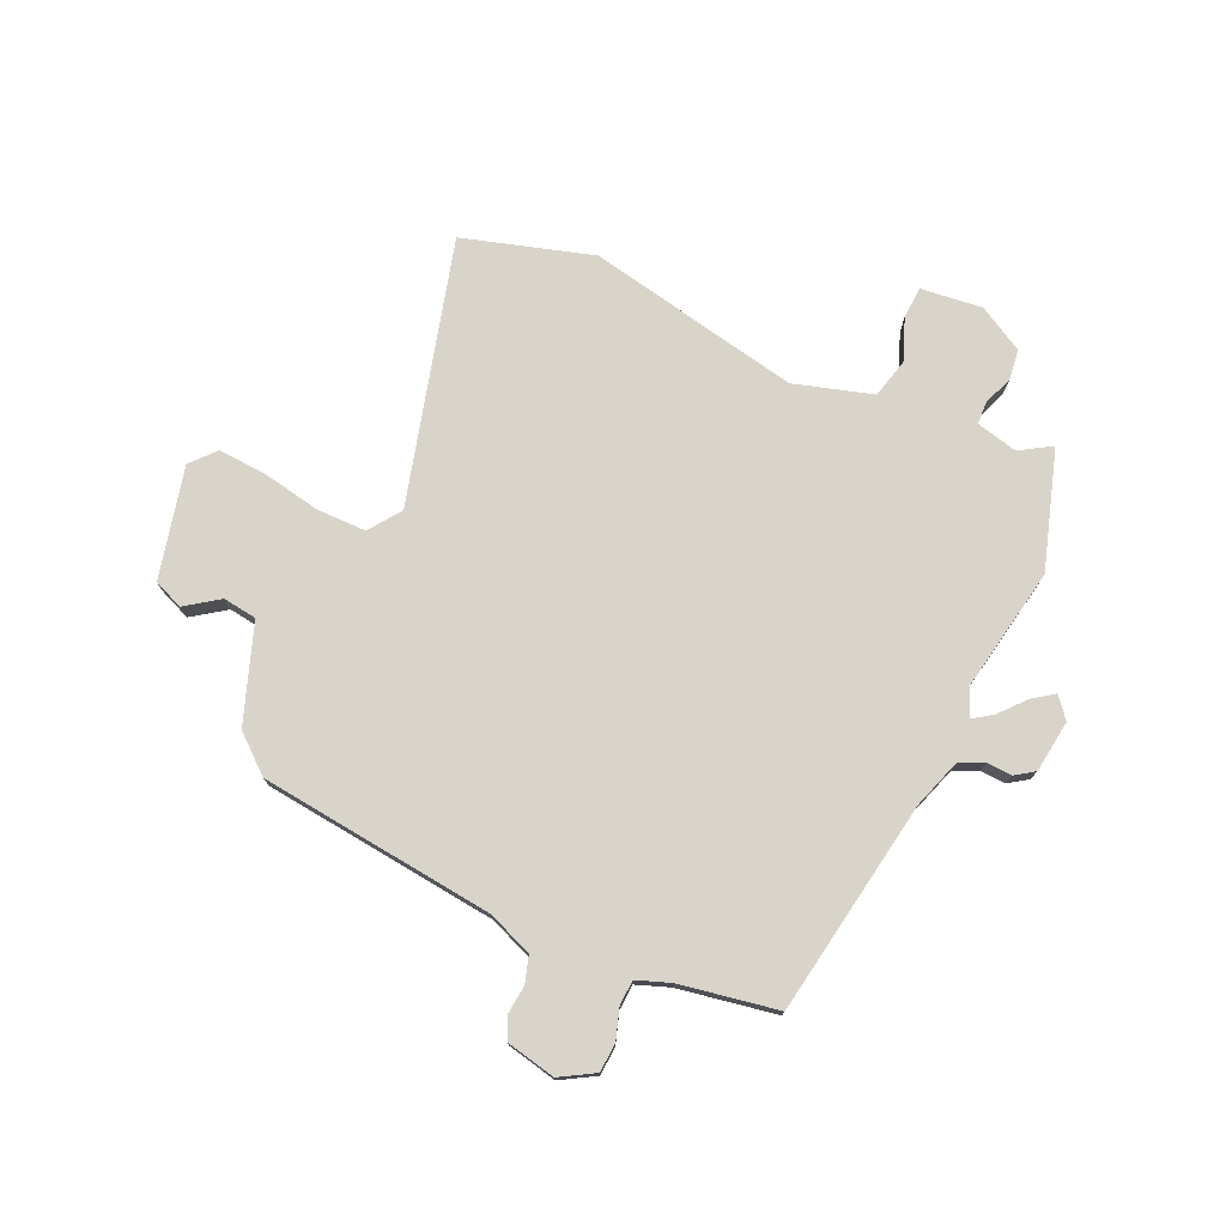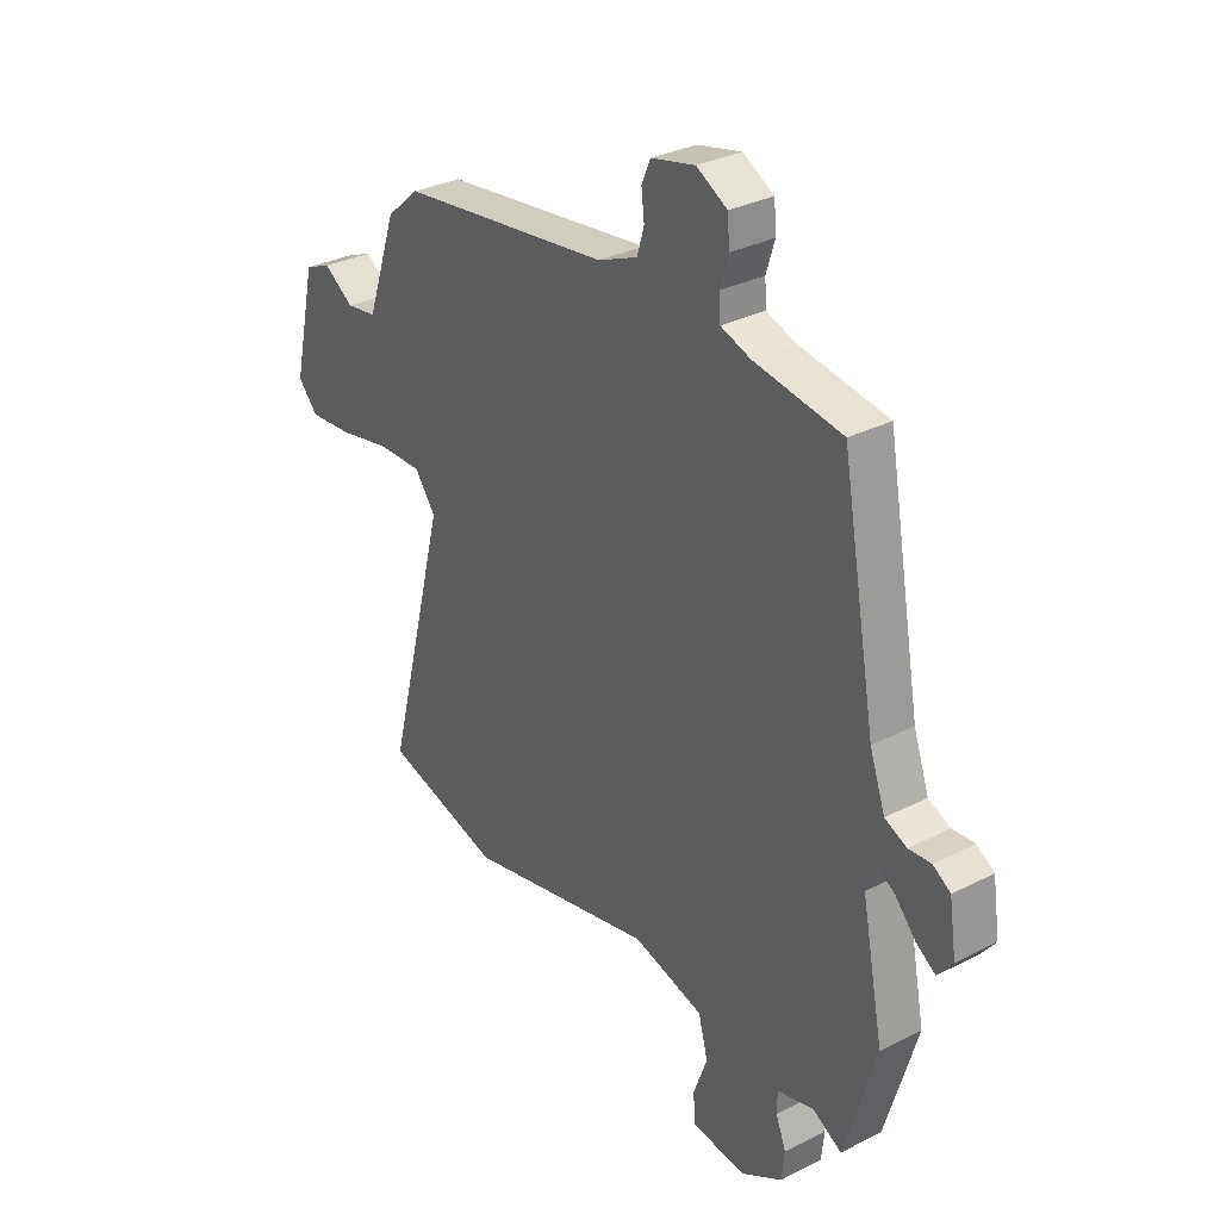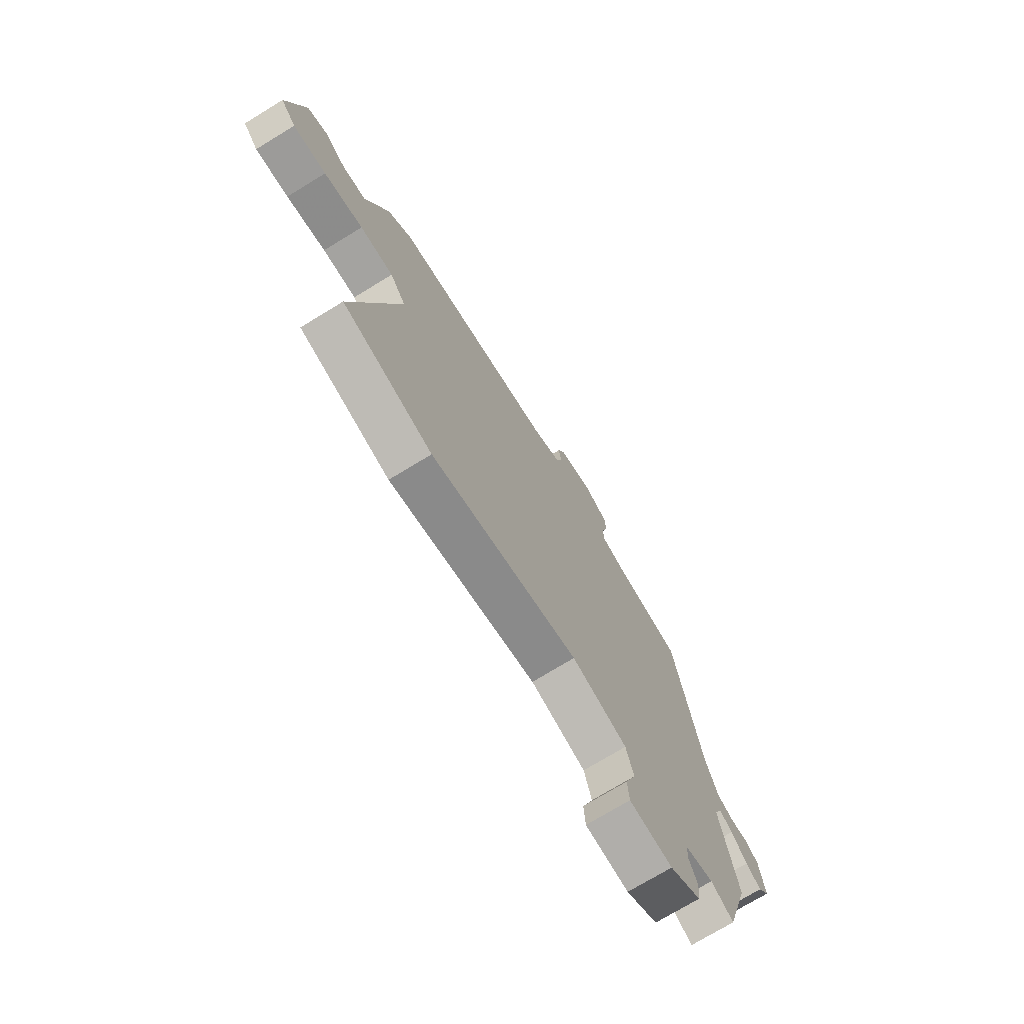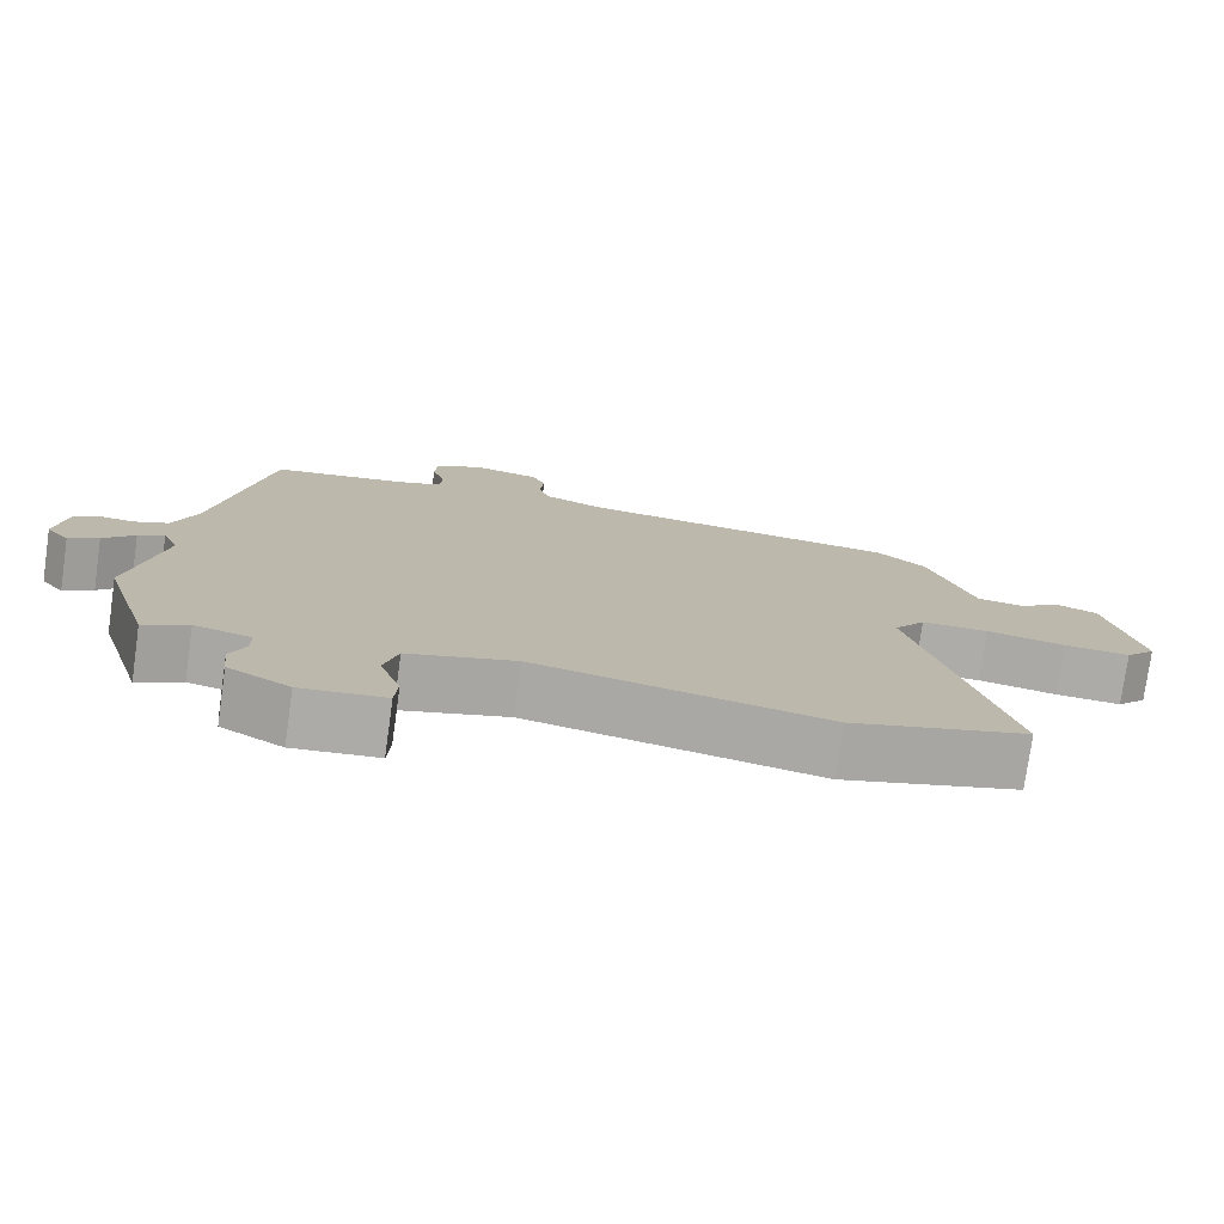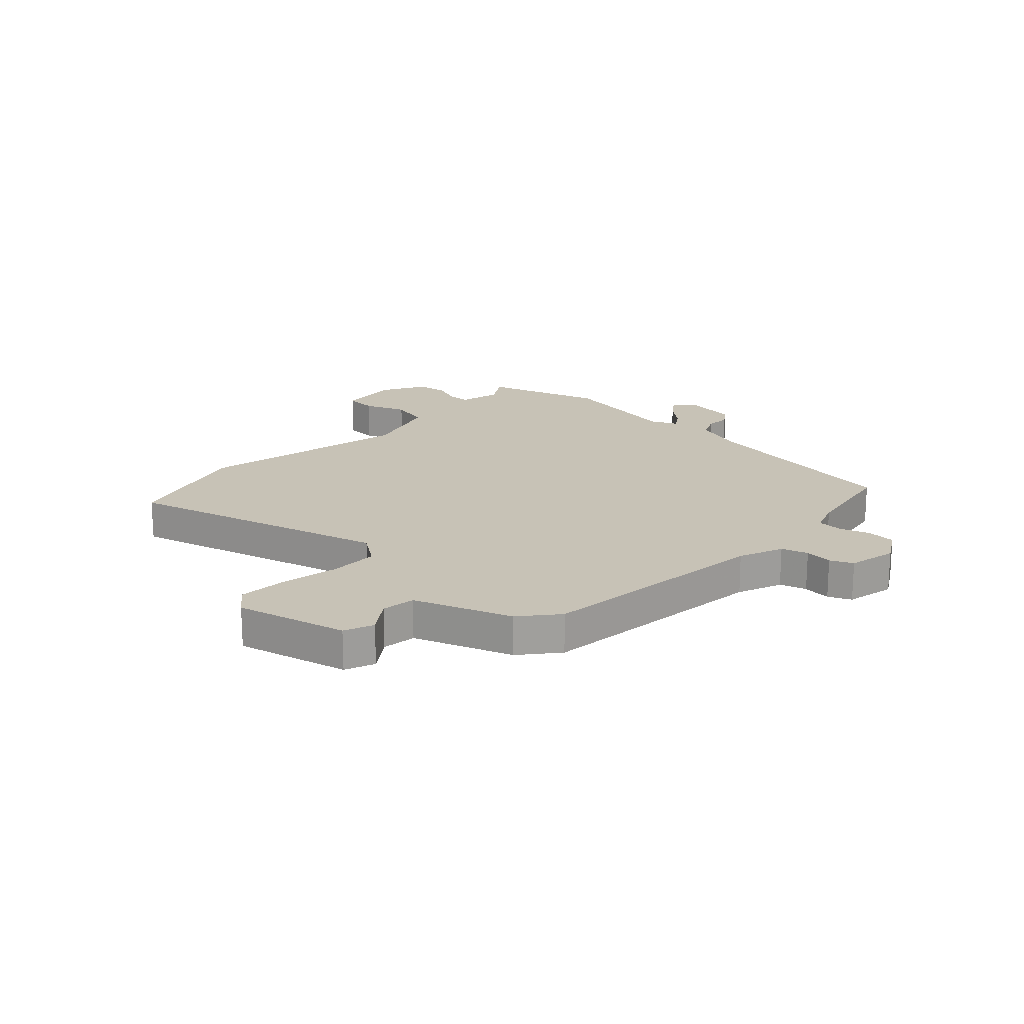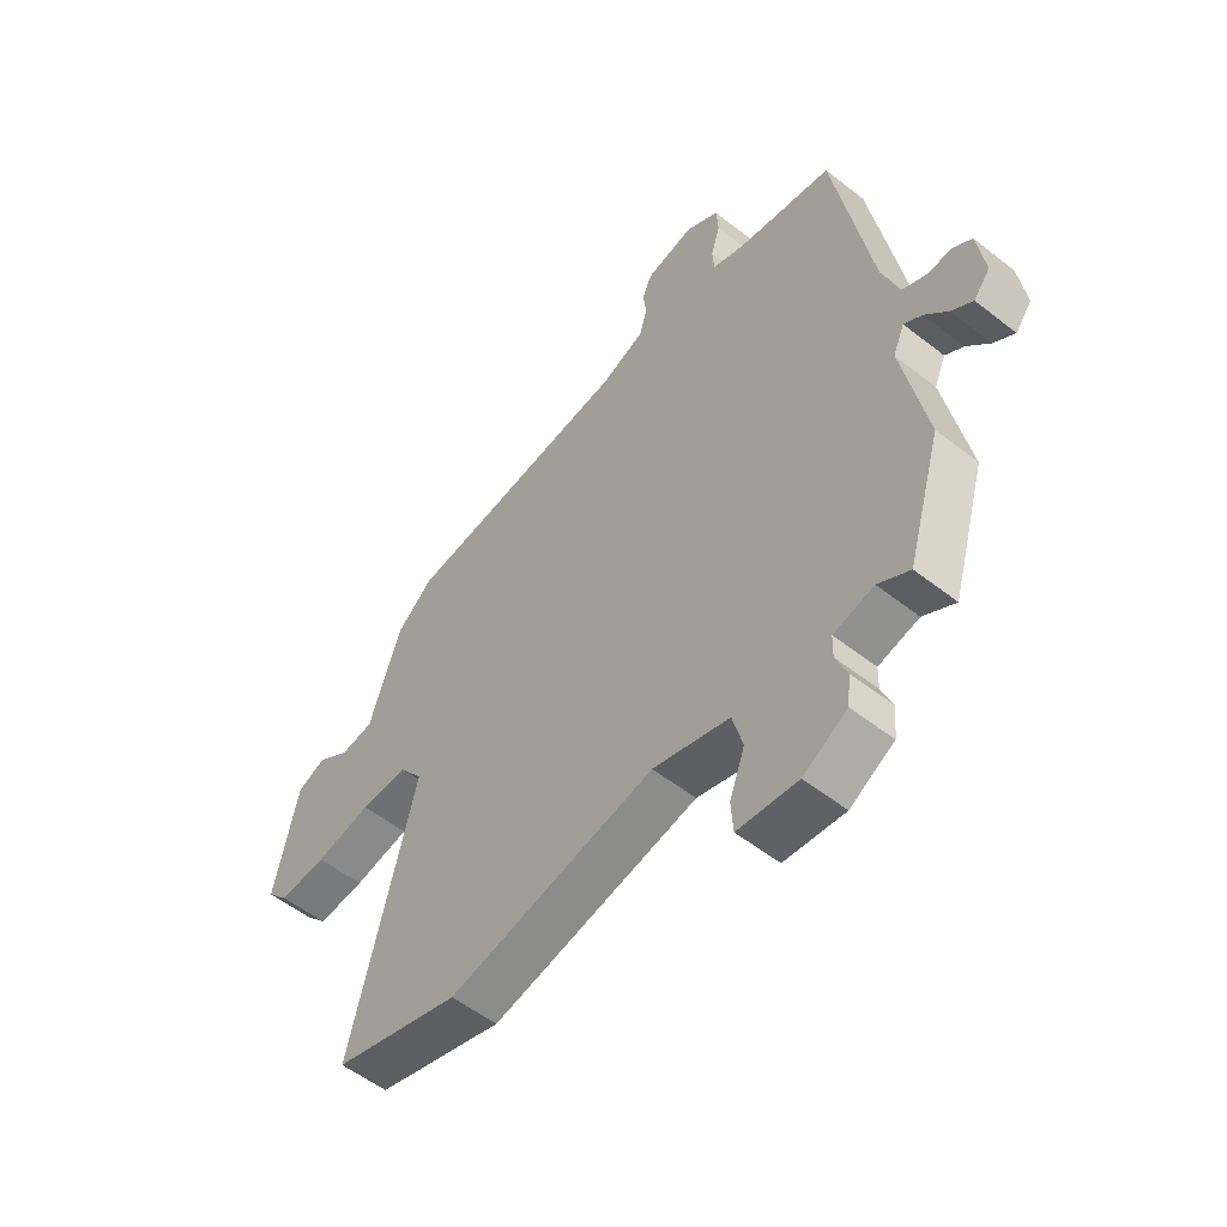
<metadata>
{"format":"obj","ext":"obj","renderer":"f3d","projection":"perspective","resolution":1024,"background":"white","views":[{"elev":75.5,"azim":23.6,"up":"+Y"},{"elev":31.1,"azim":53.8,"up":"+Z"},{"elev":-73.4,"azim":-58.6,"up":"+Z"},{"elev":-76.8,"azim":172.0,"up":"+Z"},{"elev":19.2,"azim":-47.8,"up":"+Y"},{"elev":-54.3,"azim":50.2,"up":"+Z"}]}
</metadata>
<code>
v 0.552 0.07 -0.325
v 0.489 0.07 -0.538
v 0.431 0.07 -0.504
v 0.357 0.07 -0.523
v 0.356 0.07 -0.564
v 0.377 0.07 -0.616
v 0.371 0.07 -0.671
v 0.29 0.07 -0.718
v 0.179 0.07 -0.707
v 0.175 0.07 -0.65
v 0.203 0.07 -0.574
v 0.184 0.07 -0.503
v 0.042 0.07 -0.463
v -0.341 0.07 -0.545
v -0.575 0.07 -0.479
v -0.454 0.07 -0.005
v -0.496 0.07 0.052
v -0.585 0.07 0.051
v -0.689 0.07 0.03
v -0.777 0.07 0.023
v -0.817 0.07 0.067
v -0.772 0.07 0.268
v -0.719 0.07 0.29
v -0.659 0.07 0.249
v -0.598 0.07 0.258
v -0.538 0.07 0.434
v -0.472 0.07 0.491
v -0.048 0.07 0.544
v 0.032 0.07 0.577
v 0.046 0.07 0.625
v 0.04 0.07 0.675
v 0.058 0.07 0.716
v 0.146 0.07 0.736
v 0.208 0.07 0.701
v 0.212 0.07 0.649
v 0.195 0.07 0.594
v 0.198 0.07 0.549
v 0.258 0.07 0.528
v 0.435 0.07 0.499
v 0.504 0.07 0.113
v 0.535 0.07 0.025
v 0.579 0.07 0.005
v 0.624 0.07 0.008
v 0.659 0.07 -0.015
v 0.673 0.07 -0.109
v 0.643 0.07 -0.147
v 0.604 0.07 -0.12
v 0.563 0.07 -0.074
v 0.529 0.07 -0.052
v 0.508 0.07 -0.101
v 0.552 0 -0.325
v 0.489 0 -0.538
v 0.431 0 -0.504
v 0.357 0 -0.523
v 0.356 0 -0.564
v 0.377 0 -0.616
v 0.371 0 -0.671
v 0.29 0 -0.718
v 0.179 0 -0.707
v 0.175 0 -0.65
v 0.203 0 -0.574
v 0.184 0 -0.503
v 0.042 0 -0.463
v -0.341 0 -0.545
v -0.575 0 -0.479
v -0.454 0 -0.005
v -0.496 0 0.052
v -0.585 0 0.051
v -0.689 0 0.03
v -0.777 0 0.023
v -0.817 0 0.067
v -0.772 0 0.268
v -0.719 0 0.29
v -0.659 0 0.249
v -0.598 0 0.258
v -0.538 0 0.434
v -0.472 0 0.491
v -0.048 0 0.544
v 0.032 0 0.577
v 0.046 0 0.625
v 0.04 0 0.675
v 0.058 0 0.716
v 0.146 0 0.736
v 0.208 0 0.701
v 0.212 0 0.649
v 0.195 0 0.594
v 0.198 0 0.549
v 0.258 0 0.528
v 0.435 0 0.499
v 0.504 0 0.113
v 0.535 0 0.025
v 0.579 0 0.005
v 0.624 0 0.008
v 0.659 0 -0.015
v 0.673 0 -0.109
v 0.643 0 -0.147
v 0.604 0 -0.12
v 0.563 0 -0.074
v 0.529 0 -0.052
v 0.508 0 -0.101
f 46 47 48
f 45 46 48
f 44 45 48
f 43 44 48
f 42 43 48
f 41 42 48 49
f 40 41 49 50
f 38 39 40 50
f 34 35 36
f 33 34 36
f 32 33 36
f 31 32 36
f 30 31 36
f 29 30 36 37
f 1 2 3
f 50 1 3
f 38 50 3
f 37 38 3
f 29 37 3
f 28 29 3
f 22 23 24
f 21 22 24
f 20 21 24
f 19 20 24
f 18 19 24
f 17 18 24 25
f 28 3 4
f 27 28 4
f 26 27 4
f 25 26 4
f 17 25 4
f 16 17 4
f 9 10 11
f 8 9 11
f 7 8 11
f 6 7 11
f 5 6 11
f 5 11 12
f 4 5 12
f 16 4 12 13
f 13 14 15 16
f 98 97 96
f 98 96 95
f 98 95 94
f 98 94 93
f 98 93 92
f 99 98 92 91
f 100 99 91 90
f 100 90 89 88
f 86 85 84
f 86 84 83
f 86 83 82
f 86 82 81
f 86 81 80
f 87 86 80 79
f 53 52 51
f 53 51 100
f 53 100 88
f 53 88 87
f 53 87 79
f 53 79 78
f 74 73 72
f 74 72 71
f 74 71 70
f 74 70 69
f 74 69 68
f 75 74 68 67
f 54 53 78
f 54 78 77
f 54 77 76
f 54 76 75
f 54 75 67
f 54 67 66
f 61 60 59
f 61 59 58
f 61 58 57
f 61 57 56
f 61 56 55
f 62 61 55
f 62 55 54
f 63 62 54 66
f 66 65 64 63
f 1 51 52 2
f 2 52 53 3
f 3 53 54 4
f 4 54 55 5
f 5 55 56 6
f 6 56 57 7
f 7 57 58 8
f 8 58 59 9
f 9 59 60 10
f 10 60 61 11
f 11 61 62 12
f 12 62 63 13
f 13 63 64 14
f 14 64 65 15
f 15 65 66 16
f 16 66 67 17
f 17 67 68 18
f 18 68 69 19
f 19 69 70 20
f 20 70 71 21
f 21 71 72 22
f 22 72 73 23
f 23 73 74 24
f 24 74 75 25
f 25 75 76 26
f 26 76 77 27
f 27 77 78 28
f 28 78 79 29
f 29 79 80 30
f 30 80 81 31
f 31 81 82 32
f 32 82 83 33
f 33 83 84 34
f 34 84 85 35
f 35 85 86 36
f 36 86 87 37
f 37 87 88 38
f 38 88 89 39
f 39 89 90 40
f 40 90 91 41
f 41 91 92 42
f 42 92 93 43
f 43 93 94 44
f 44 94 95 45
f 45 95 96 46
f 46 96 97 47
f 47 97 98 48
f 48 98 99 49
f 49 99 100 50
f 50 100 51 1

</code>
